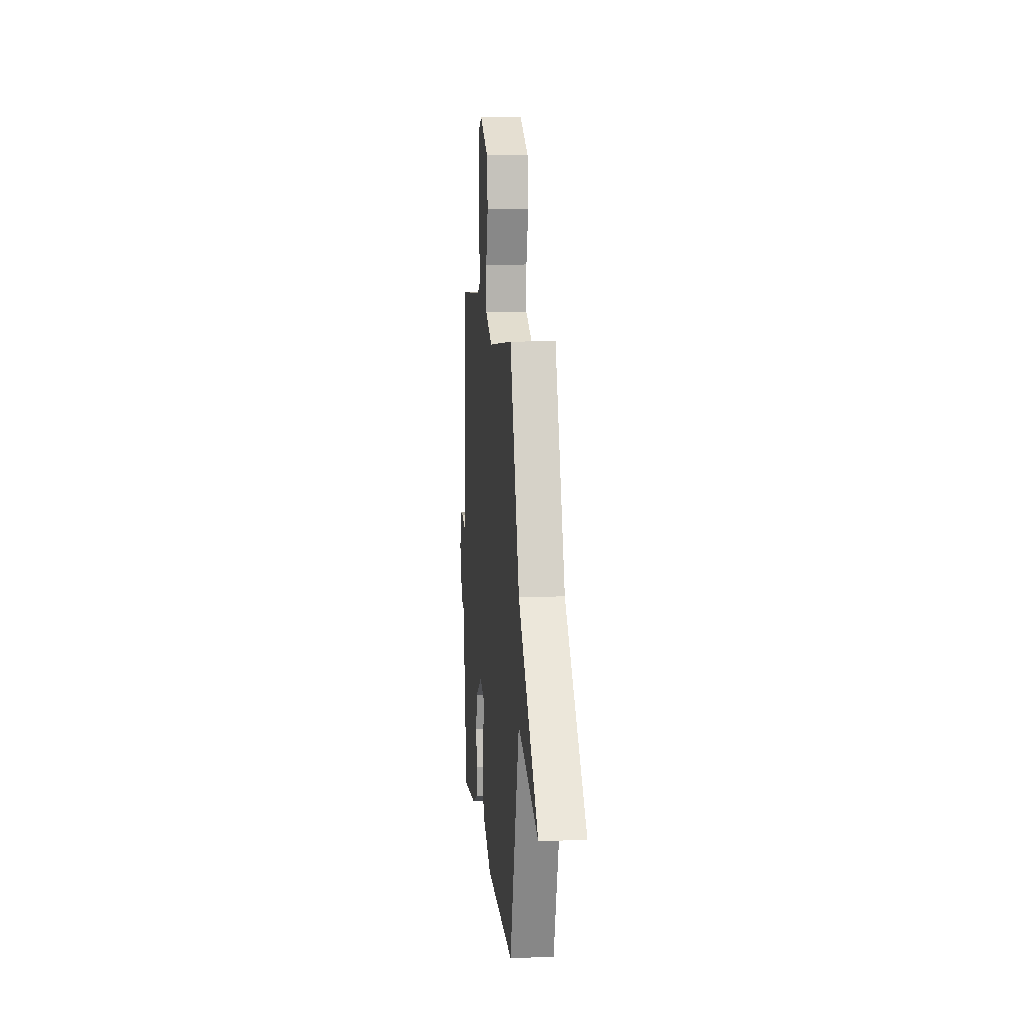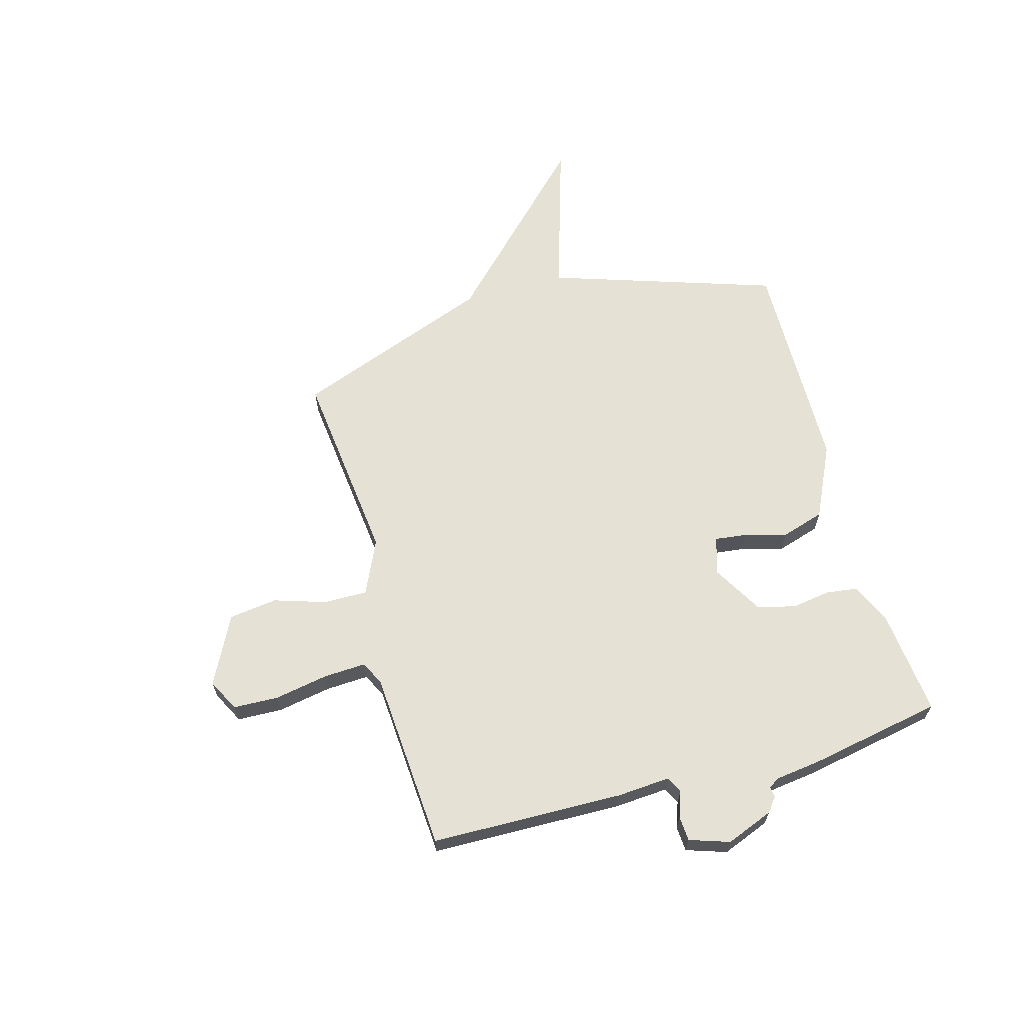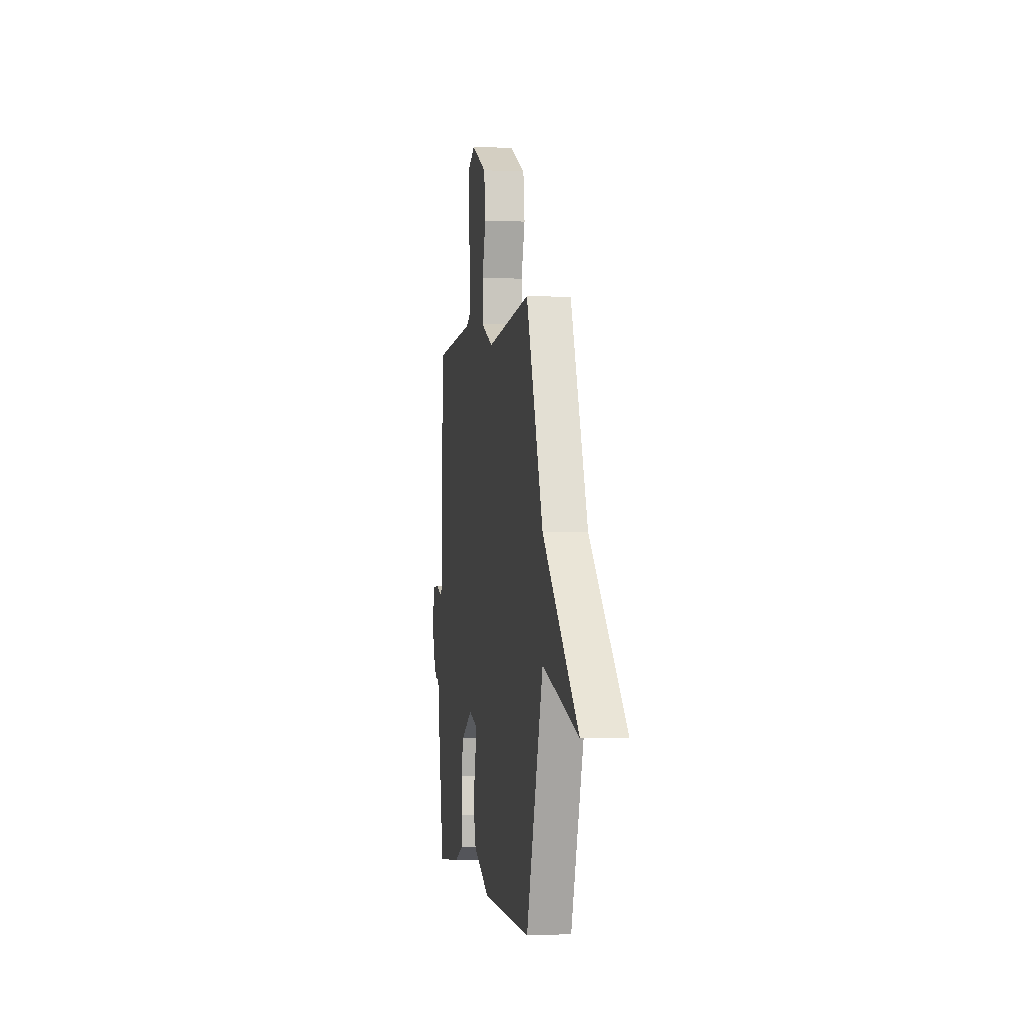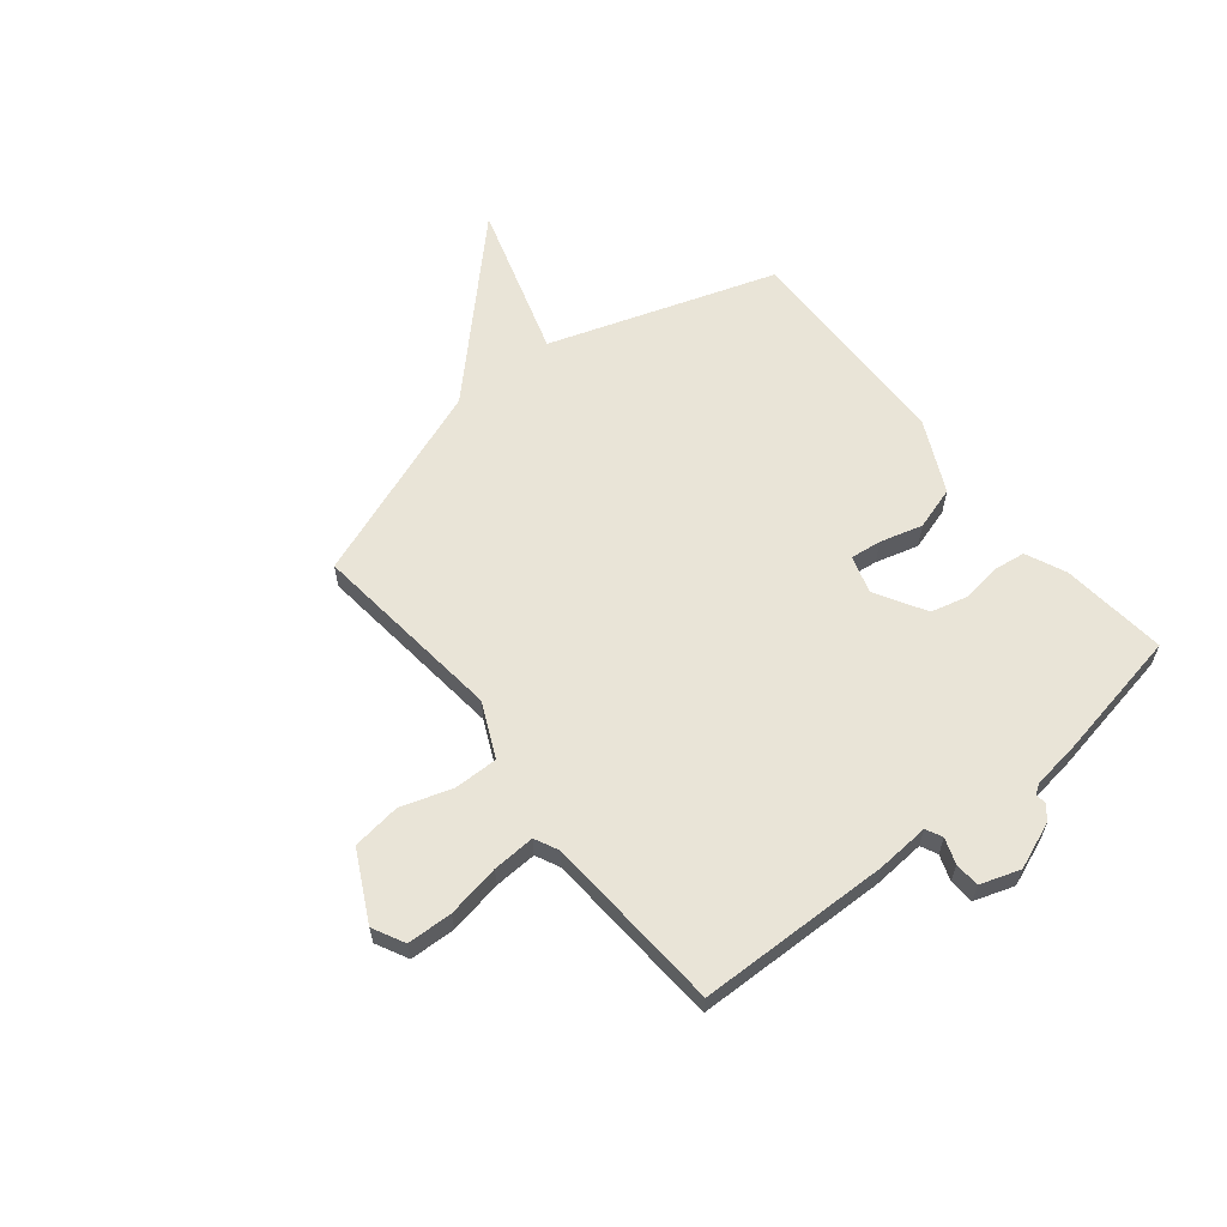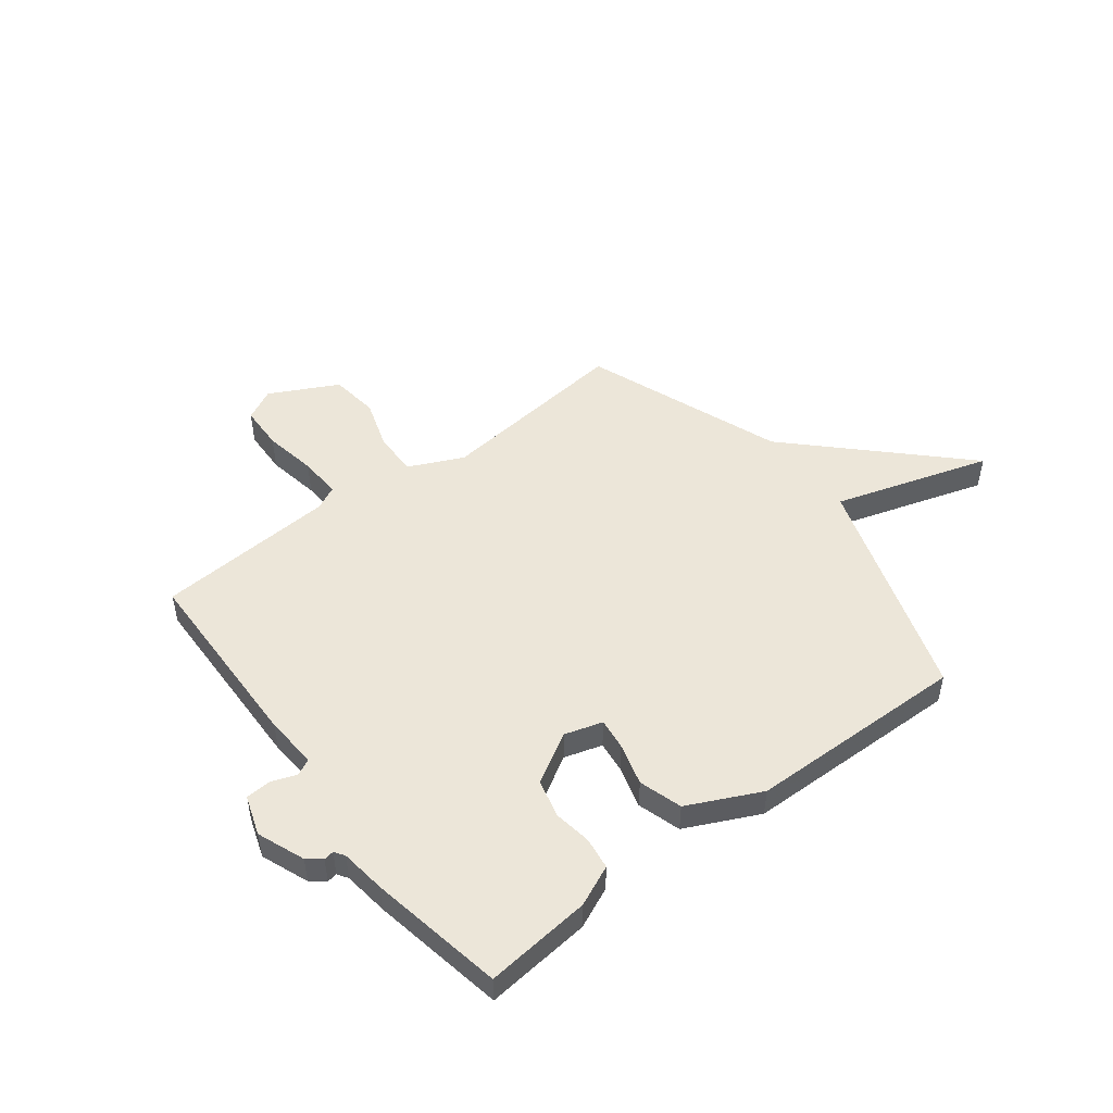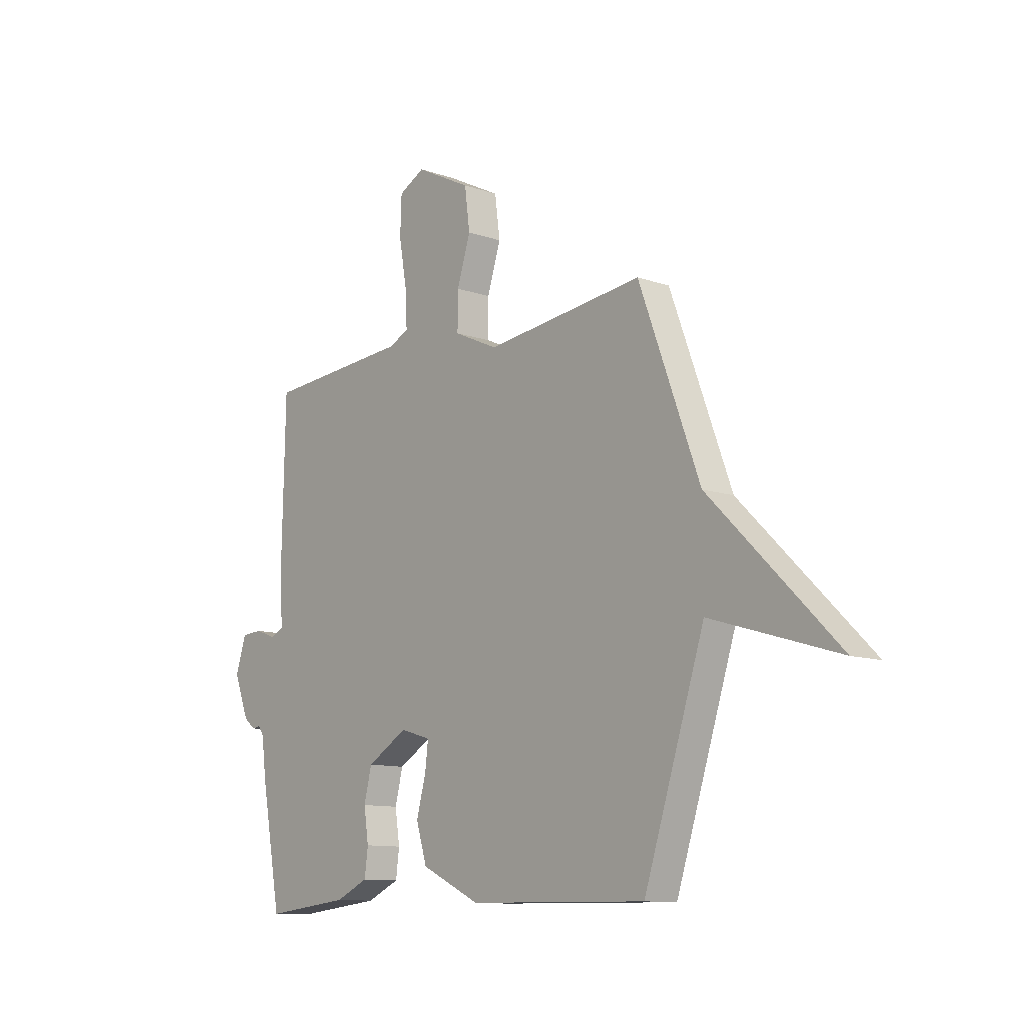
<metadata>
{"format":"obj","ext":"obj","renderer":"f3d","projection":"perspective","resolution":1024,"background":"white","views":[{"elev":9.8,"azim":-95.2,"up":"+Z"},{"elev":64.5,"azim":74.4,"up":"+Y"},{"elev":-1.6,"azim":-99.3,"up":"+Z"},{"elev":61.0,"azim":51.3,"up":"+Y"},{"elev":49.4,"azim":142.6,"up":"+Y"},{"elev":-11.2,"azim":-130.0,"up":"+Z"}]}
</metadata>
<code>
v 0.5 0.07 0.5
v 0.508 0.07 0.138
v 0.501 0.07 0.039
v 0.532 0.07 0.024
v 0.58 0.07 0.041
v 0.627 0.07 0.038
v 0.652 0.07 -0.037
v 0.617 0.07 -0.126
v 0.59 0.07 -0.147
v 0.571 0.07 -0.144
v 0.558 0.07 -0.163
v 0.547 0.07 -0.248
v 0.5 0.07 -0.5
v 0.301 0.07 -0.479
v 0.225 0.07 -0.445
v 0.217 0.07 -0.385
v 0.228 0.07 -0.313
v 0.21 0.07 -0.242
v 0.116 0.07 -0.187
v 0.045 0.07 -0.208
v 0.052 0.07 -0.267
v 0.074 0.07 -0.347
v 0.049 0.07 -0.428
v -0.088 0.07 -0.493
v -0.5 0.07 -0.5
v -0.64 0.07 -0.074
v -0.934 0.07 -0.164
v -0.64 0.07 0.126
v -0.5 0.07 0.5
v -0.134 0.07 0.459
v -0.032 0.07 0.506
v -0.033 0.07 0.588
v -0.064 0.07 0.685
v -0.052 0.07 0.776
v 0.076 0.07 0.841
v 0.136 0.07 0.81
v 0.139 0.07 0.725
v 0.121 0.07 0.625
v 0.117 0.07 0.545
v 0.162 0.07 0.523
v 0.5 0 0.5
v 0.508 0 0.138
v 0.501 0 0.039
v 0.532 0 0.024
v 0.58 0 0.041
v 0.627 0 0.038
v 0.652 0 -0.037
v 0.617 0 -0.126
v 0.59 0 -0.147
v 0.571 0 -0.144
v 0.558 0 -0.163
v 0.547 0 -0.248
v 0.5 0 -0.5
v 0.301 0 -0.479
v 0.225 0 -0.445
v 0.217 0 -0.385
v 0.228 0 -0.313
v 0.21 0 -0.242
v 0.116 0 -0.187
v 0.045 0 -0.208
v 0.052 0 -0.267
v 0.074 0 -0.347
v 0.049 0 -0.428
v -0.088 0 -0.493
v -0.5 0 -0.5
v -0.64 0 -0.074
v -0.934 0 -0.164
v -0.64 0 0.126
v -0.5 0 0.5
v -0.134 0 0.459
v -0.032 0 0.506
v -0.033 0 0.588
v -0.064 0 0.685
v -0.052 0 0.776
v 0.076 0 0.841
v 0.136 0 0.81
v 0.139 0 0.725
v 0.121 0 0.625
v 0.117 0 0.545
v 0.162 0 0.523
f 36 37 38
f 35 36 38
f 34 35 38
f 33 34 38
f 32 33 38
f 31 32 38 39
f 30 31 39 40
f 28 29 30
f 30 40 1
f 28 30 1
f 27 28 1
f 26 27 1
f 24 25 26
f 23 24 26
f 22 23 26
f 21 22 26
f 15 16 17
f 14 15 17
f 13 14 17
f 12 13 17
f 11 12 17
f 10 11 17 18
f 8 9 10
f 7 8 10
f 6 7 10
f 5 6 10
f 4 5 10
f 10 18 19
f 4 10 19
f 3 4 19
f 3 19 20
f 2 3 20
f 1 2 20
f 20 21 26
f 1 20 26
f 78 77 76
f 78 76 75
f 78 75 74
f 78 74 73
f 78 73 72
f 79 78 72 71
f 80 79 71 70
f 70 69 68
f 41 80 70
f 41 70 68
f 41 68 67
f 41 67 66
f 66 65 64
f 66 64 63
f 66 63 62
f 66 62 61
f 57 56 55
f 57 55 54
f 57 54 53
f 57 53 52
f 57 52 51
f 58 57 51 50
f 50 49 48
f 50 48 47
f 50 47 46
f 50 46 45
f 50 45 44
f 59 58 50
f 59 50 44
f 59 44 43
f 60 59 43
f 60 43 42
f 60 42 41
f 66 61 60
f 66 60 41
f 1 41 42 2
f 2 42 43 3
f 3 43 44 4
f 4 44 45 5
f 5 45 46 6
f 6 46 47 7
f 7 47 48 8
f 8 48 49 9
f 9 49 50 10
f 10 50 51 11
f 11 51 52 12
f 12 52 53 13
f 13 53 54 14
f 14 54 55 15
f 15 55 56 16
f 16 56 57 17
f 17 57 58 18
f 18 58 59 19
f 19 59 60 20
f 20 60 61 21
f 21 61 62 22
f 22 62 63 23
f 23 63 64 24
f 24 64 65 25
f 25 65 66 26
f 26 66 67 27
f 27 67 68 28
f 28 68 69 29
f 29 69 70 30
f 30 70 71 31
f 31 71 72 32
f 32 72 73 33
f 33 73 74 34
f 34 74 75 35
f 35 75 76 36
f 36 76 77 37
f 37 77 78 38
f 38 78 79 39
f 39 79 80 40
f 40 80 41 1

</code>
